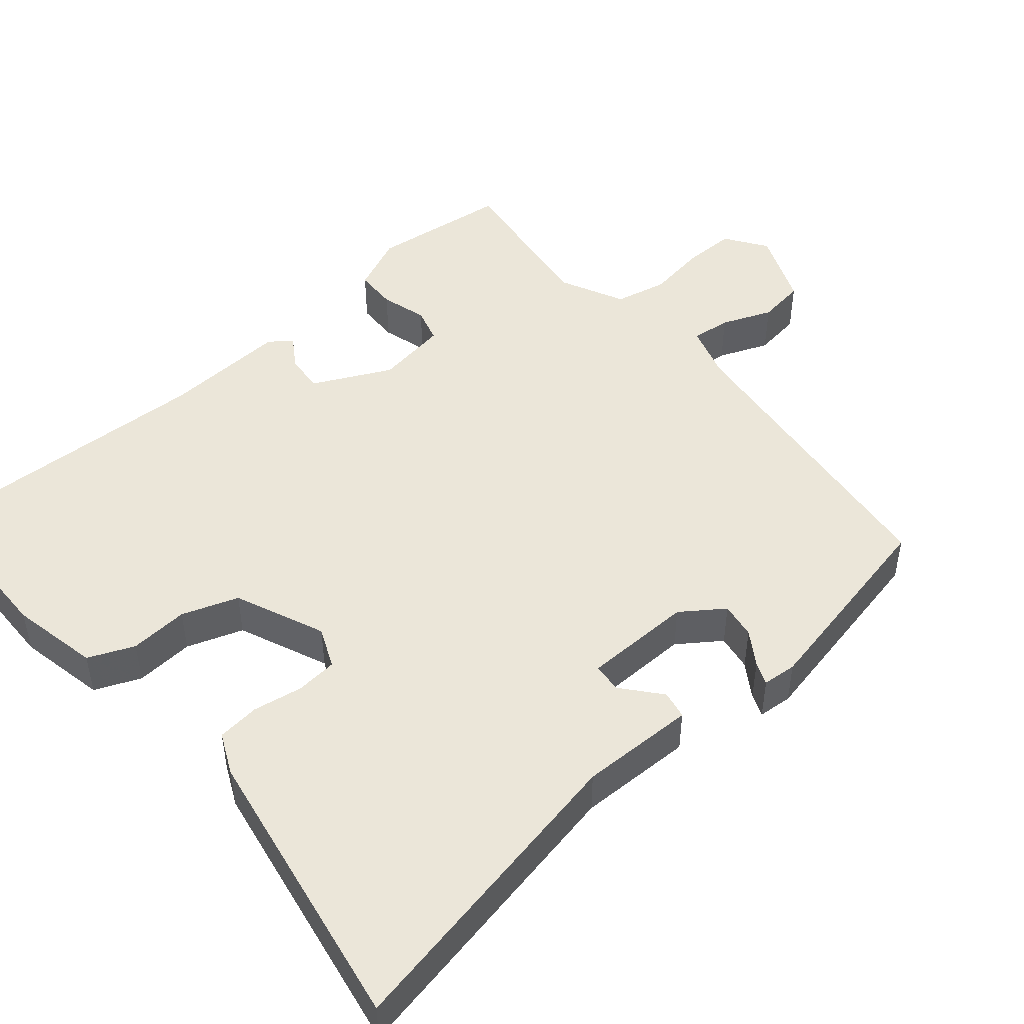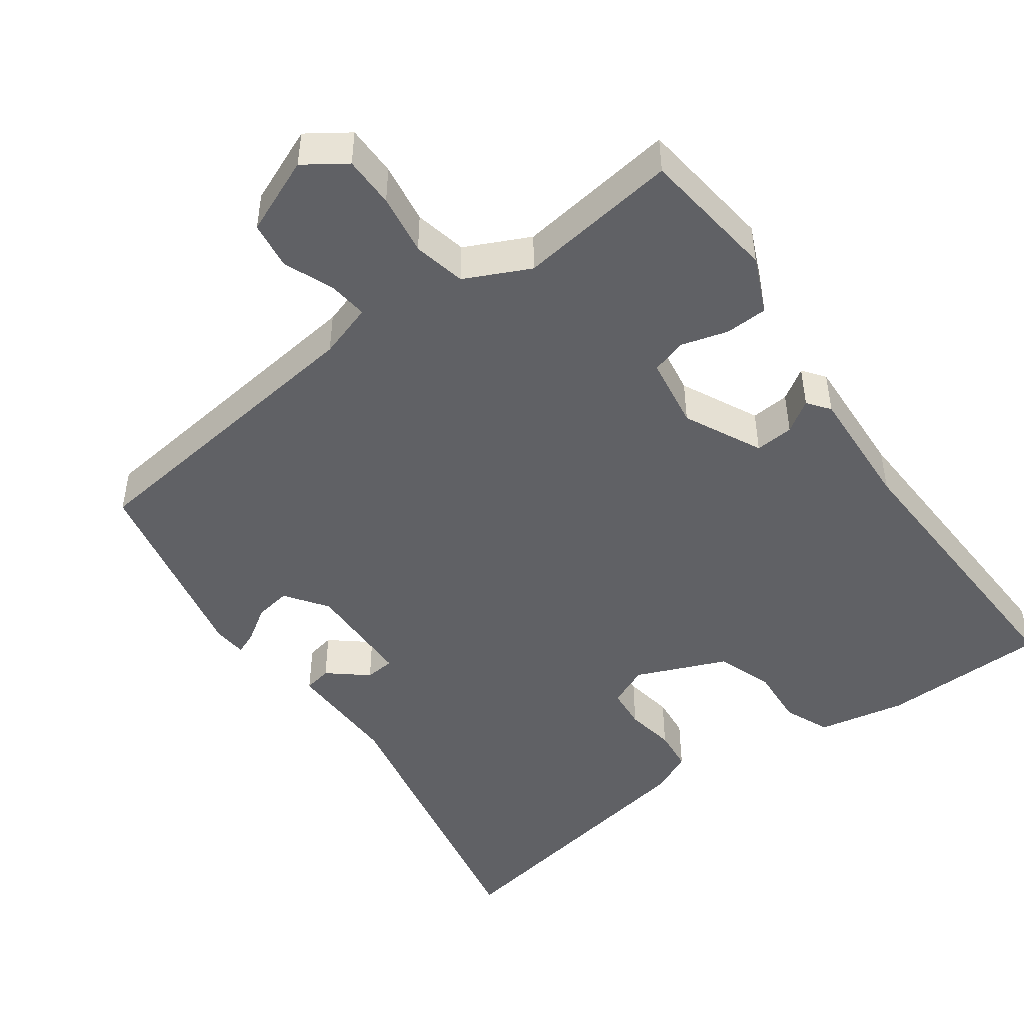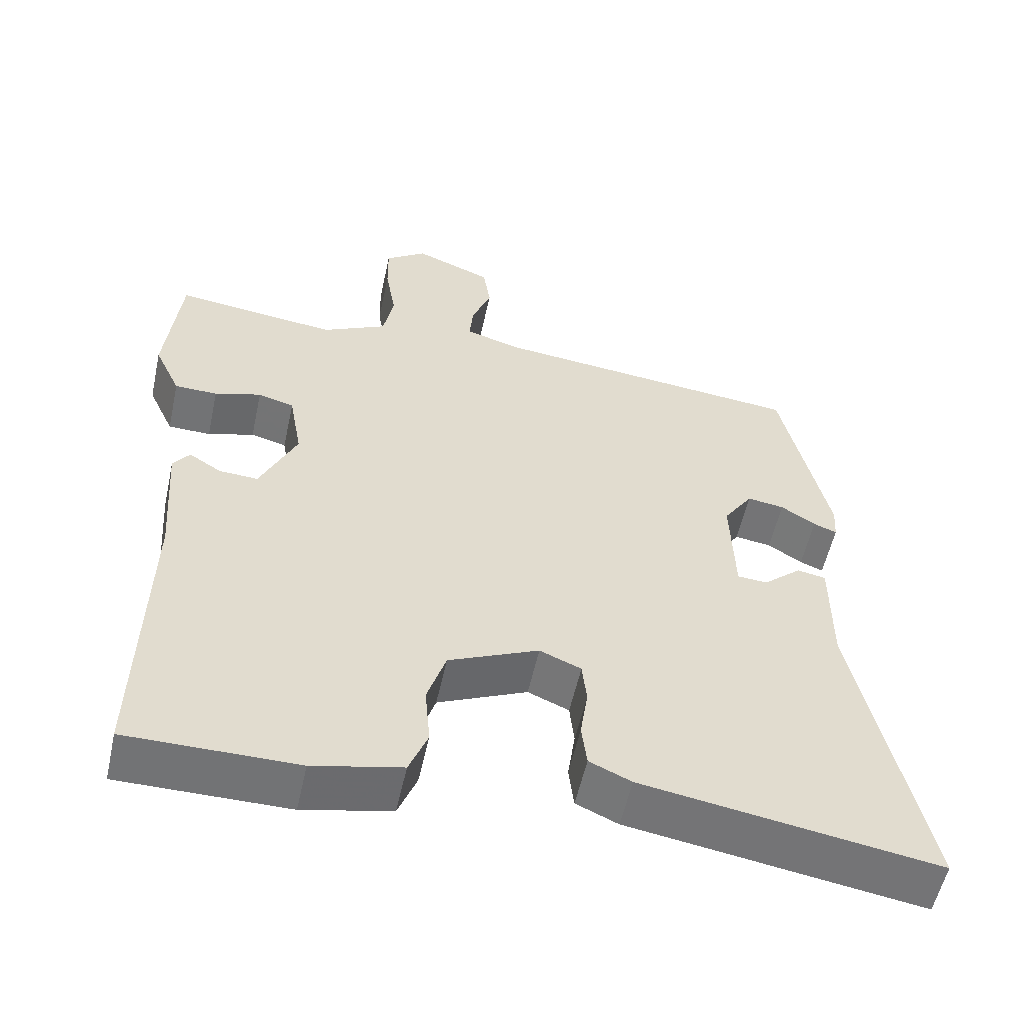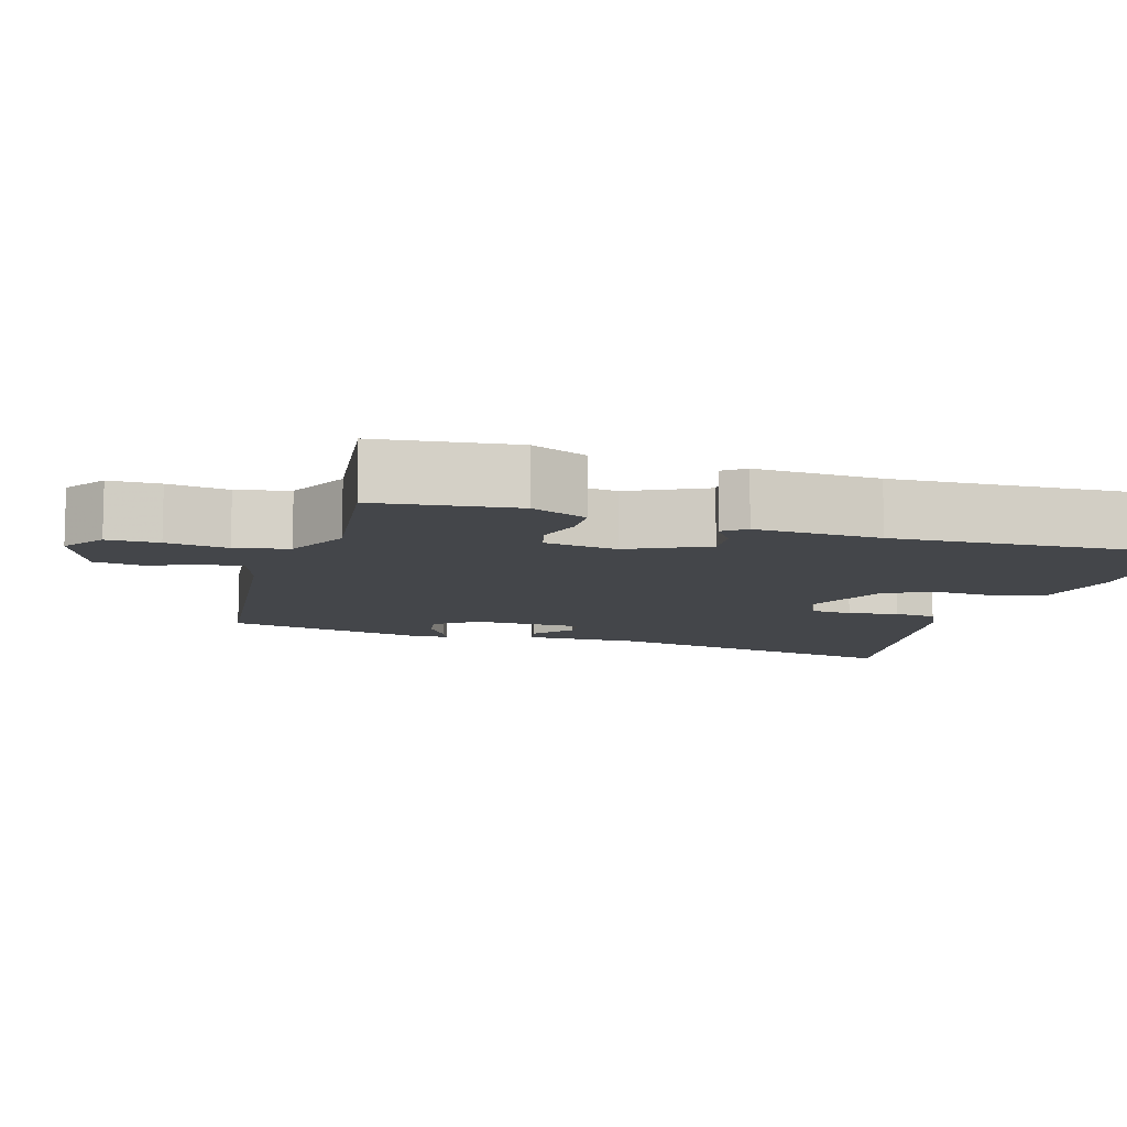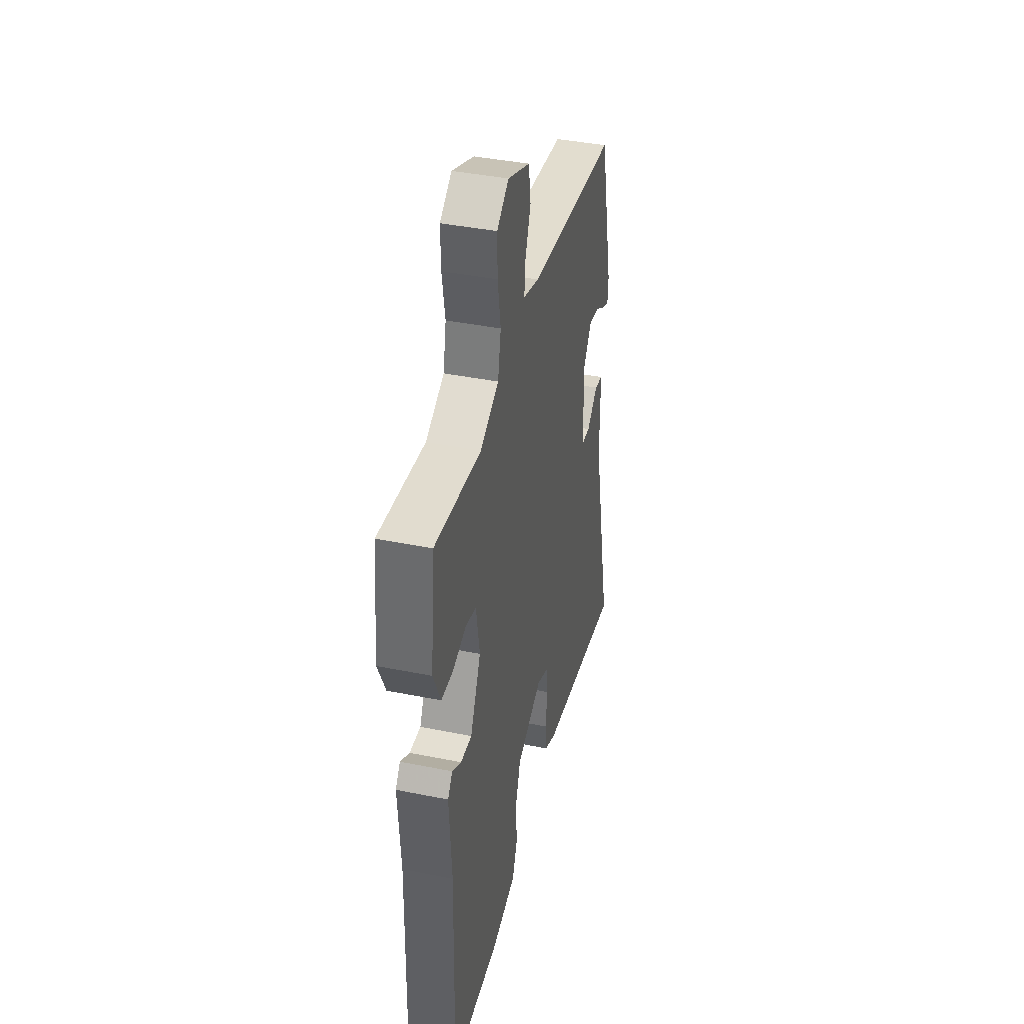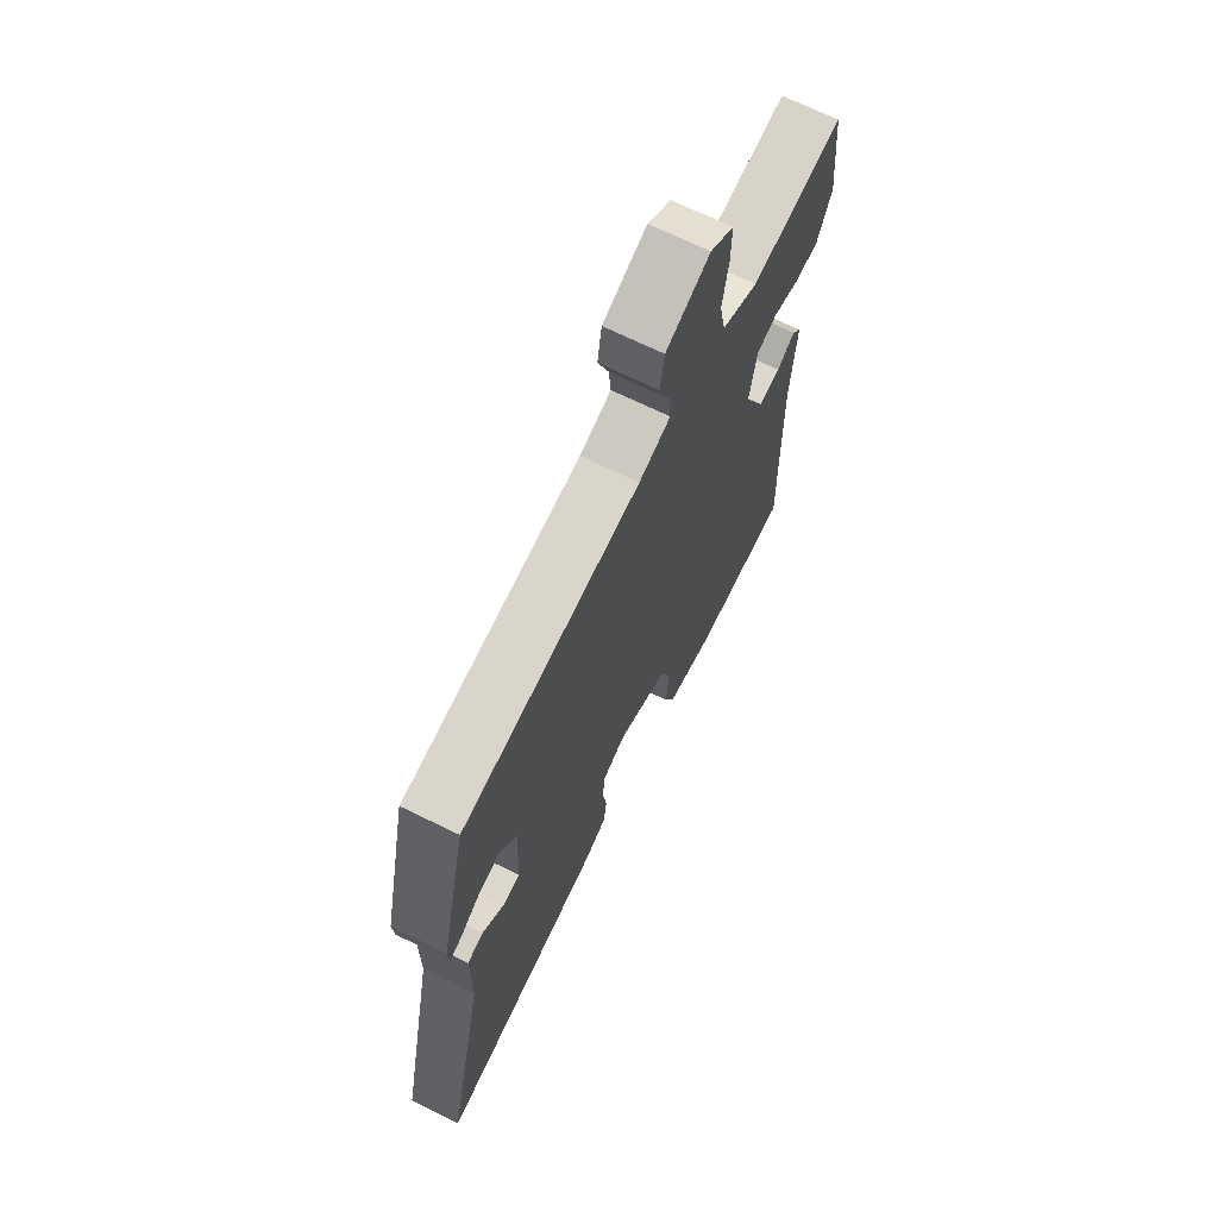
<metadata>
{"format":"obj","ext":"obj","renderer":"f3d","projection":"perspective","resolution":1024,"background":"white","views":[{"elev":47.8,"azim":-129.5,"up":"+Y"},{"elev":-47.5,"azim":36.9,"up":"+Y"},{"elev":-55.7,"azim":167.7,"up":"+Z"},{"elev":-9.6,"azim":74.2,"up":"+Y"},{"elev":40.2,"azim":104.0,"up":"+Z"},{"elev":68.8,"azim":-63.8,"up":"+Z"}]}
</metadata>
<code>
v 0.459 0.07 -0.53
v 0.234 0.07 -0.53
v 0.116 0.07 -0.504
v 0.091 0.07 -0.442
v 0.098 0.07 -0.363
v 0.073 0.07 -0.287
v -0.047 0.07 -0.234
v -0.102 0.07 -0.257
v -0.108 0.07 -0.313
v -0.098 0.07 -0.38
v -0.105 0.07 -0.437
v -0.161 0.07 -0.462
v -0.552 0.07 -0.524
v -0.462 0.07 -0.108
v -0.462 0.07 0.047
v -0.424 0.07 0.054
v -0.373 0.07 0.01
v -0.333 0.07 0.013
v -0.328 0.07 0.16
v -0.367 0.07 0.217
v -0.416 0.07 0.21
v -0.462 0.07 0.181
v -0.493 0.07 0.169
v -0.496 0.07 0.215
v -0.434 0.07 0.487
v -0.017 0.07 0.529
v 0.057 0.07 0.551
v 0.052 0.07 0.604
v 0.026 0.07 0.672
v 0.036 0.07 0.736
v 0.139 0.07 0.777
v 0.194 0.07 0.738
v 0.193 0.07 0.669
v 0.179 0.07 0.587
v 0.193 0.07 0.516
v 0.279 0.07 0.473
v 0.496 0.07 0.498
v 0.515 0.07 0.312
v 0.48 0.07 0.237
v 0.423 0.07 0.236
v 0.361 0.07 0.255
v 0.313 0.07 0.242
v 0.296 0.07 0.145
v 0.345 0.07 0.04
v 0.397 0.07 0.043
v 0.44 0.07 0.07
v 0.462 0.07 0.04
v 0.45 0.07 -0.128
v 0.459 0 -0.53
v 0.234 0 -0.53
v 0.116 0 -0.504
v 0.091 0 -0.442
v 0.098 0 -0.363
v 0.073 0 -0.287
v -0.047 0 -0.234
v -0.102 0 -0.257
v -0.108 0 -0.313
v -0.098 0 -0.38
v -0.105 0 -0.437
v -0.161 0 -0.462
v -0.552 0 -0.524
v -0.462 0 -0.108
v -0.462 0 0.047
v -0.424 0 0.054
v -0.373 0 0.01
v -0.333 0 0.013
v -0.328 0 0.16
v -0.367 0 0.217
v -0.416 0 0.21
v -0.462 0 0.181
v -0.493 0 0.169
v -0.496 0 0.215
v -0.434 0 0.487
v -0.017 0 0.529
v 0.057 0 0.551
v 0.052 0 0.604
v 0.026 0 0.672
v 0.036 0 0.736
v 0.139 0 0.777
v 0.194 0 0.738
v 0.193 0 0.669
v 0.179 0 0.587
v 0.193 0 0.516
v 0.279 0 0.473
v 0.496 0 0.498
v 0.515 0 0.312
v 0.48 0 0.237
v 0.423 0 0.236
v 0.361 0 0.255
v 0.313 0 0.242
v 0.296 0 0.145
v 0.345 0 0.04
v 0.397 0 0.043
v 0.44 0 0.07
v 0.462 0 0.04
v 0.45 0 -0.128
f 45 46 47 48
f 44 45 48 1
f 43 44 1 2
f 38 39 40 41
f 36 37 38 41
f 35 36 41 42
f 31 32 33 34
f 31 34 35
f 28 29 30 31
f 27 28 31 35
f 26 27 35 42
f 21 22 23 24
f 20 21 24 25
f 19 20 25 26
f 14 15 16 17
f 14 17 18
f 13 14 18
f 12 13 18
f 9 10 11 12
f 8 9 12 18
f 7 8 18 19
f 2 3 4 5
f 43 2 5 6
f 19 26 42 43
f 6 7 19 43
f 96 95 94 93
f 49 96 93 92
f 50 49 92 91
f 89 88 87 86
f 89 86 85 84
f 90 89 84 83
f 82 81 80 79
f 83 82 79
f 79 78 77 76
f 83 79 76 75
f 90 83 75 74
f 72 71 70 69
f 73 72 69 68
f 74 73 68 67
f 65 64 63 62
f 66 65 62
f 66 62 61
f 66 61 60
f 60 59 58 57
f 66 60 57 56
f 67 66 56 55
f 53 52 51 50
f 54 53 50 91
f 91 90 74 67
f 91 67 55 54
f 1 49 50 2
f 2 50 51 3
f 3 51 52 4
f 4 52 53 5
f 5 53 54 6
f 6 54 55 7
f 7 55 56 8
f 8 56 57 9
f 9 57 58 10
f 10 58 59 11
f 11 59 60 12
f 12 60 61 13
f 13 61 62 14
f 14 62 63 15
f 15 63 64 16
f 16 64 65 17
f 17 65 66 18
f 18 66 67 19
f 19 67 68 20
f 20 68 69 21
f 21 69 70 22
f 22 70 71 23
f 23 71 72 24
f 24 72 73 25
f 25 73 74 26
f 26 74 75 27
f 27 75 76 28
f 28 76 77 29
f 29 77 78 30
f 30 78 79 31
f 31 79 80 32
f 32 80 81 33
f 33 81 82 34
f 34 82 83 35
f 35 83 84 36
f 36 84 85 37
f 37 85 86 38
f 38 86 87 39
f 39 87 88 40
f 40 88 89 41
f 41 89 90 42
f 42 90 91 43
f 43 91 92 44
f 44 92 93 45
f 45 93 94 46
f 46 94 95 47
f 47 95 96 48
f 48 96 49 1

</code>
